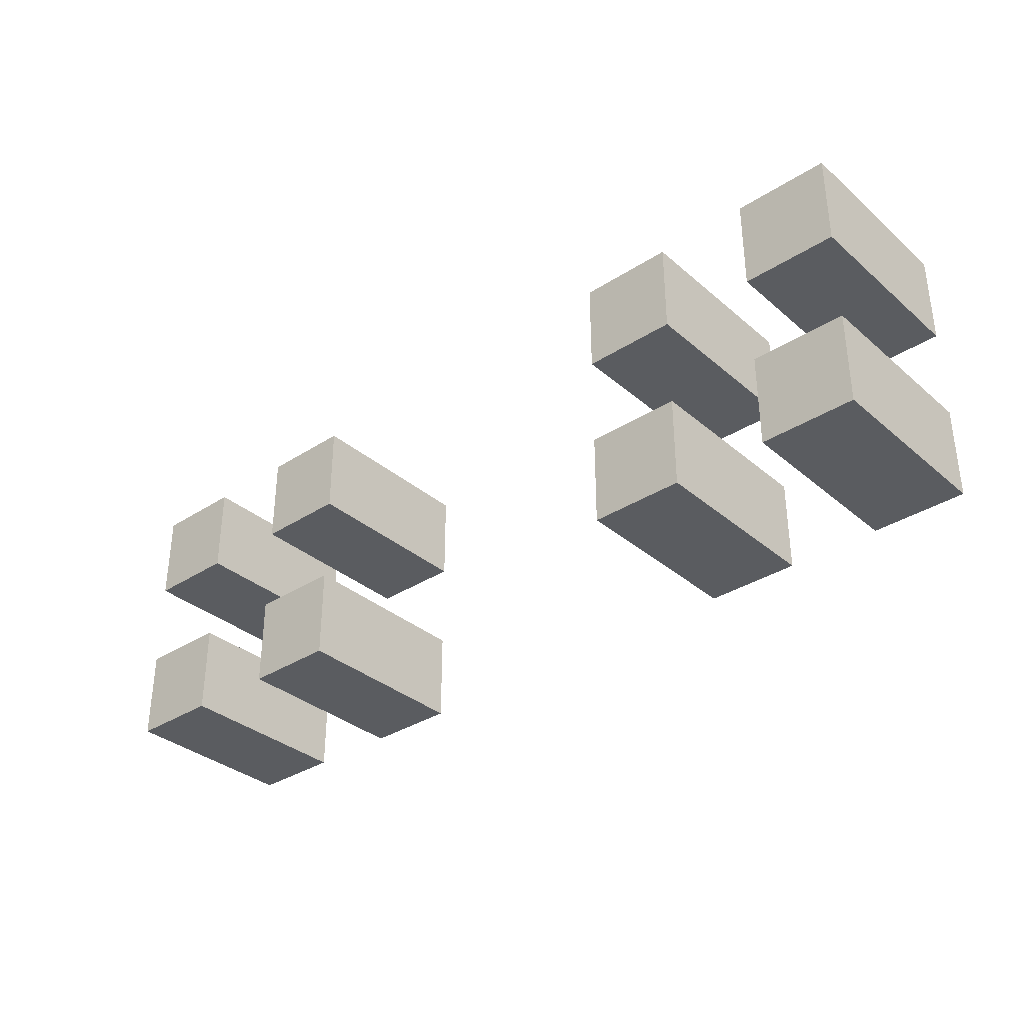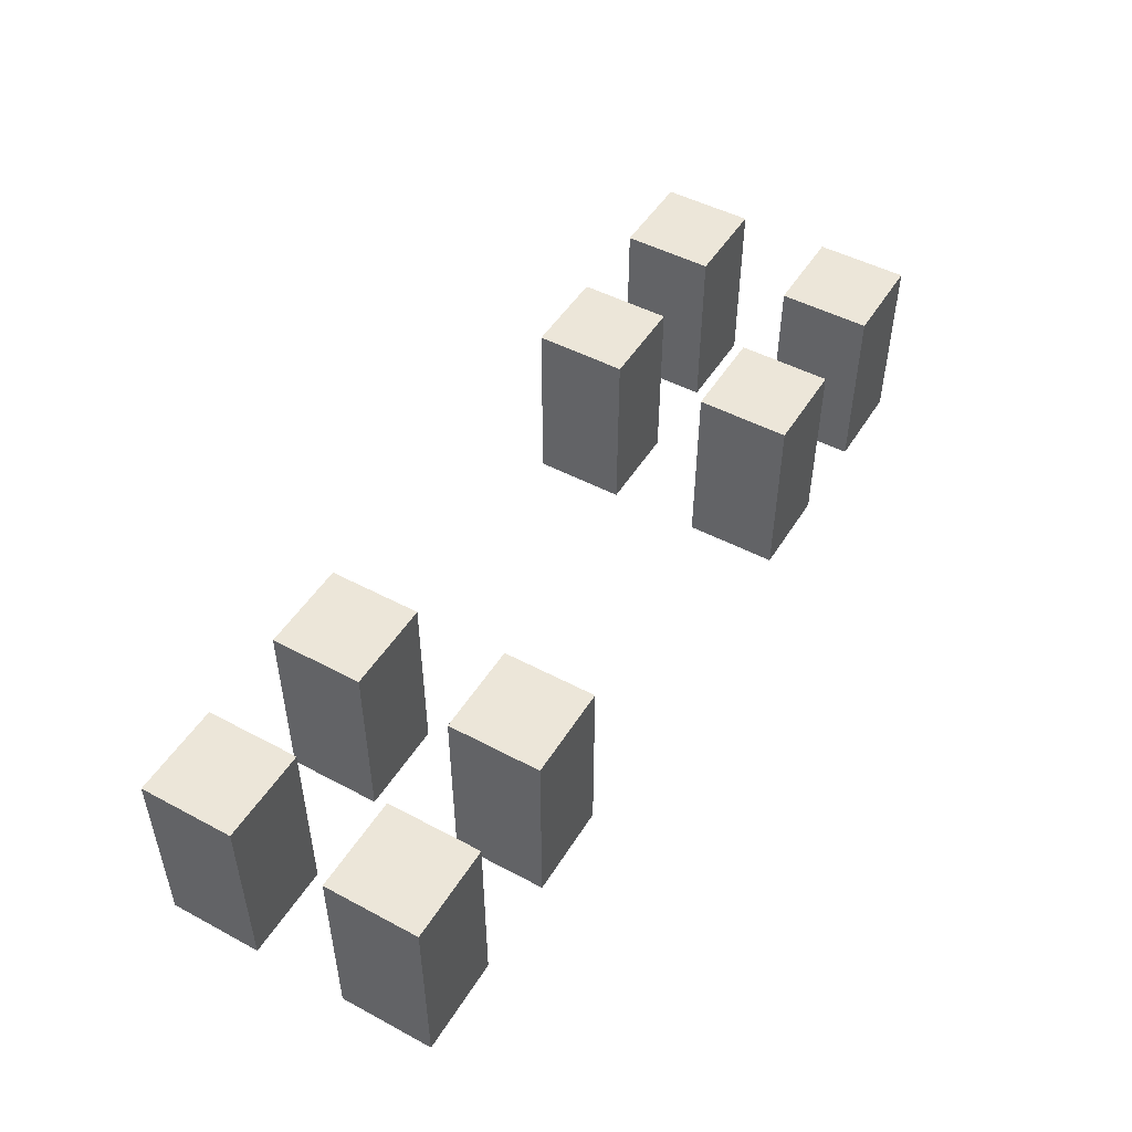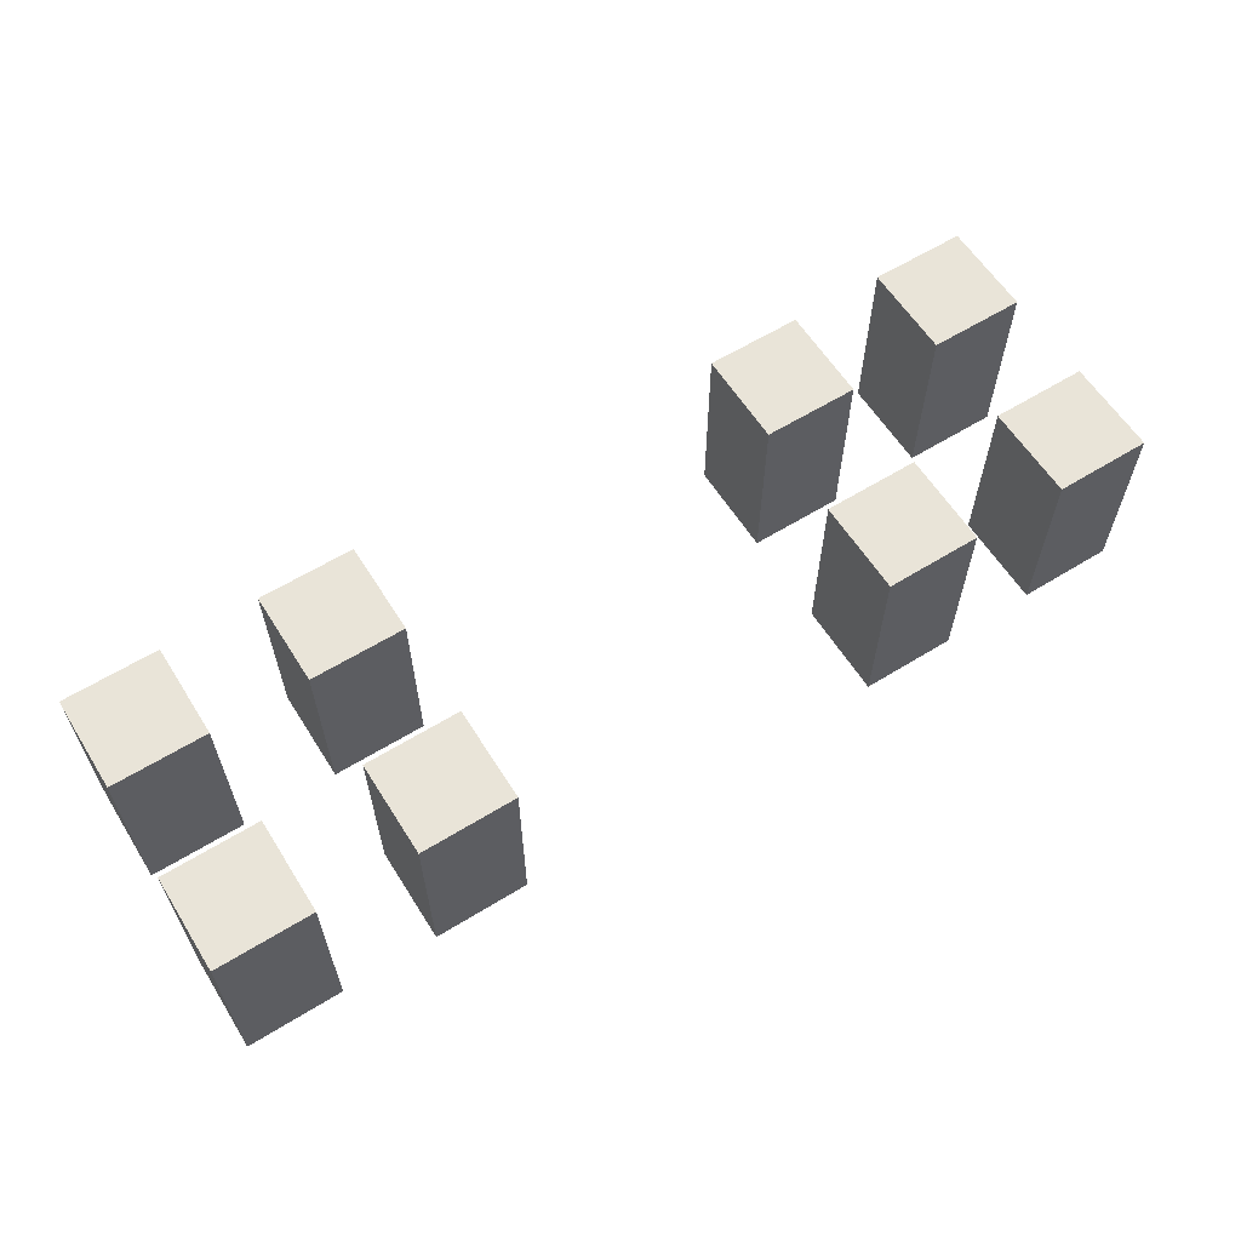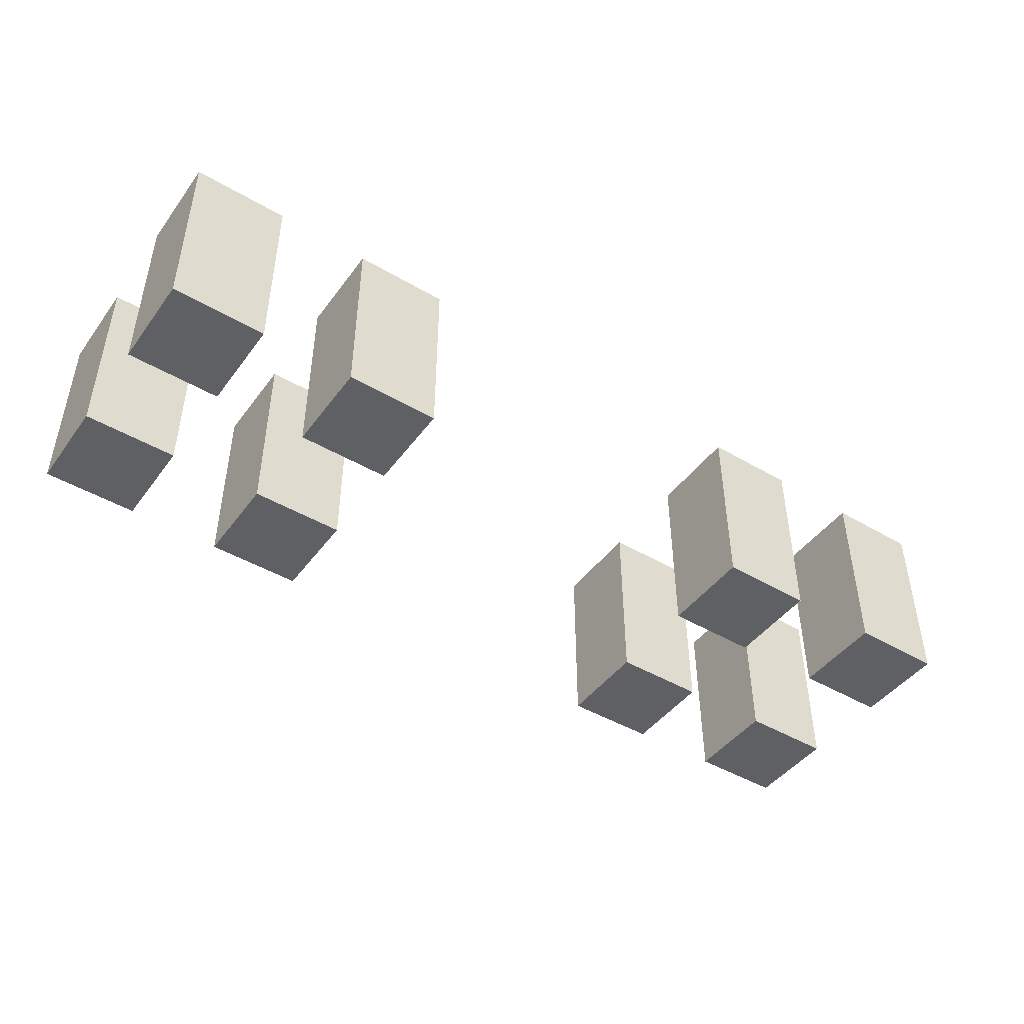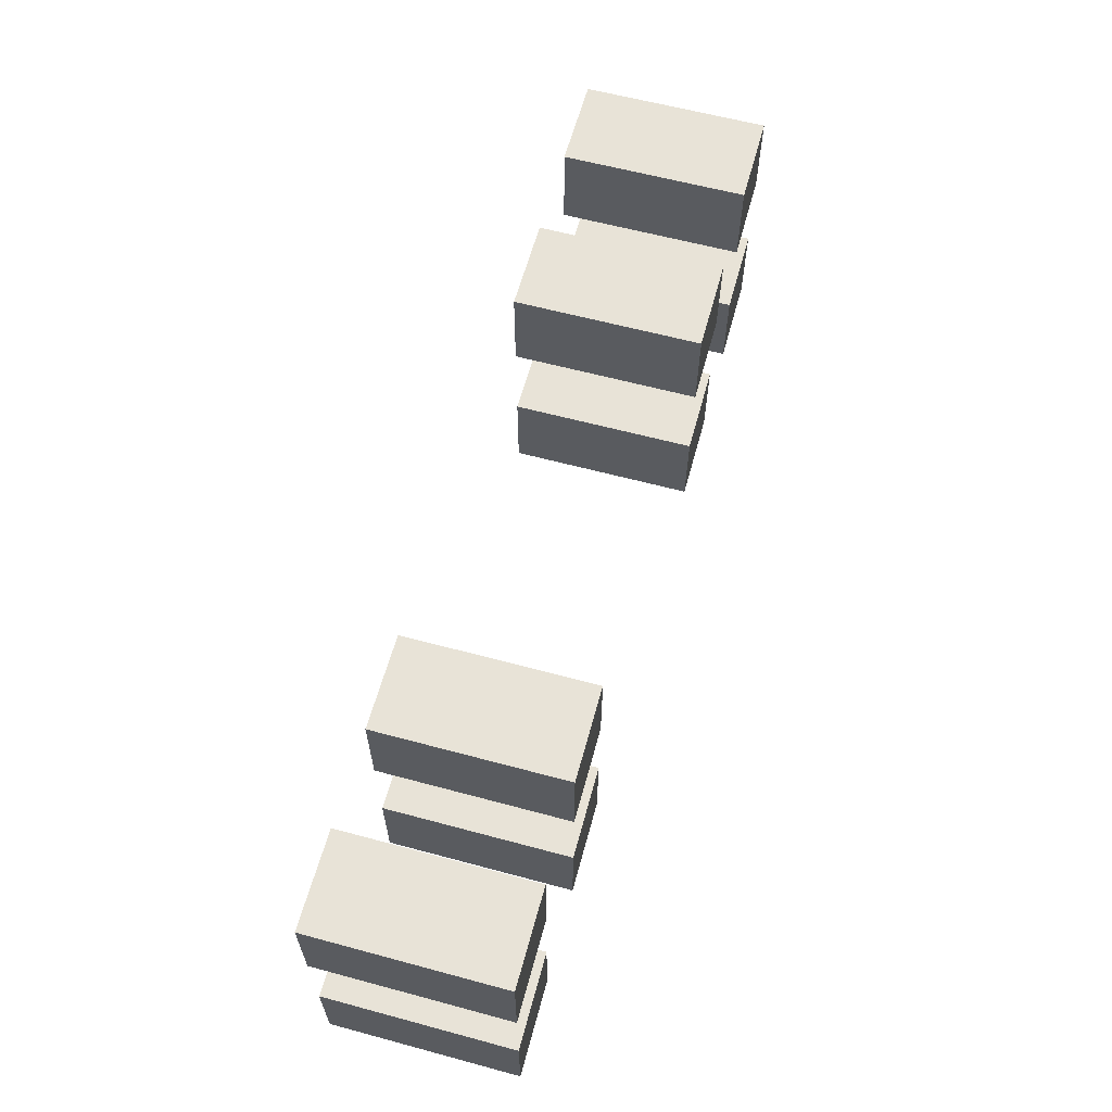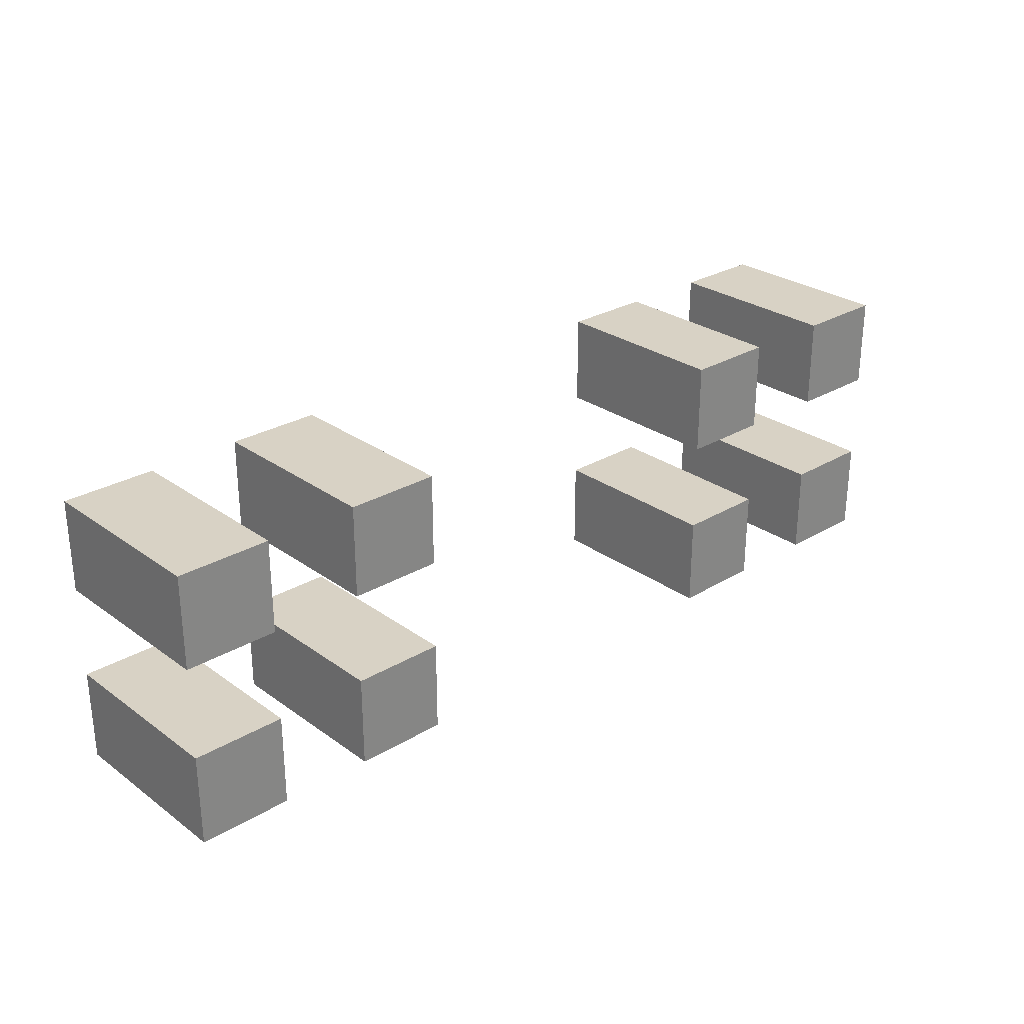
<metadata>
{"format":"obj","ext":"obj","renderer":"f3d","projection":"perspective","resolution":1024,"background":"white","views":[{"elev":-34.1,"azim":-138.9,"up":"+Z"},{"elev":48.9,"azim":120.6,"up":"+Y"},{"elev":60.7,"azim":147.8,"up":"+Y"},{"elev":-45.2,"azim":145.8,"up":"+Y"},{"elev":61.5,"azim":105.3,"up":"+Z"},{"elev":27.7,"azim":-42.4,"up":"+Z"}]}
</metadata>
<code>
o pirulini tastiera
g pb-MergedObject-553168
v -0.055 0.005 0.1025
v -0.0575 0.005 0.1025
v -0.055 0.01 0.1025
v -0.0575 0.01 0.1025
v -0.0575 0.005 0.1025
v -0.0575 0.005 0.1
v -0.0575 0.01 0.1025
v -0.0575 0.01 0.1
v -0.0575 0.005 0.1
v -0.055 0.005 0.1
v -0.0575 0.01 0.1
v -0.055 0.01 0.1
v -0.055 0.005 0.1
v -0.055 0.005 0.1025
v -0.055 0.01 0.1
v -0.055 0.01 0.1025
v -0.055 0.01 0.1025
v -0.0575 0.01 0.1025
v -0.055 0.01 0.1
v -0.0575 0.01 0.1
v -0.055 0.005 0.1
v -0.0575 0.005 0.1
v -0.055 0.005 0.1025
v -0.0575 0.005 0.1025
v -0.0675 0.005 0.1075
v -0.07 0.005 0.1075
v -0.0675 0.01 0.1075
v -0.07 0.01 0.1075
v -0.07 0.005 0.1075
v -0.07 0.005 0.105
v -0.07 0.01 0.1075
v -0.07 0.01 0.105
v -0.07 0.005 0.105
v -0.0675 0.005 0.105
v -0.07 0.01 0.105
v -0.0675 0.01 0.105
v -0.0675 0.005 0.105
v -0.0675 0.005 0.1075
v -0.0675 0.01 0.105
v -0.0675 0.01 0.1075
v -0.0675 0.01 0.1075
v -0.07 0.01 0.1075
v -0.0675 0.01 0.105
v -0.07 0.01 0.105
v -0.0675 0.005 0.105
v -0.07 0.005 0.105
v -0.0675 0.005 0.1075
v -0.07 0.005 0.1075
v -0.0725 0.005 0.1025
v -0.075 0.005 0.1025
v -0.0725 0.01 0.1025
v -0.075 0.01 0.1025
v -0.075 0.005 0.1025
v -0.075 0.005 0.1
v -0.075 0.01 0.1025
v -0.075 0.01 0.1
v -0.075 0.005 0.1
v -0.0725 0.005 0.1
v -0.075 0.01 0.1
v -0.0725 0.01 0.1
v -0.0725 0.005 0.1
v -0.0725 0.005 0.1025
v -0.0725 0.01 0.1
v -0.0725 0.01 0.1025
v -0.0725 0.01 0.1025
v -0.075 0.01 0.1025
v -0.0725 0.01 0.1
v -0.075 0.01 0.1
v -0.0725 0.005 0.1
v -0.075 0.005 0.1
v -0.0725 0.005 0.1025
v -0.075 0.005 0.1025
v -0.0725 0.005 0.1075
v -0.075 0.005 0.1075
v -0.0725 0.01 0.1075
v -0.075 0.01 0.1075
v -0.075 0.005 0.1075
v -0.075 0.005 0.105
v -0.075 0.01 0.1075
v -0.075 0.01 0.105
v -0.075 0.005 0.105
v -0.0725 0.005 0.105
v -0.075 0.01 0.105
v -0.0725 0.01 0.105
v -0.0725 0.005 0.105
v -0.0725 0.005 0.1075
v -0.0725 0.01 0.105
v -0.0725 0.01 0.1075
v -0.0725 0.01 0.1075
v -0.075 0.01 0.1075
v -0.0725 0.01 0.105
v -0.075 0.01 0.105
v -0.0725 0.005 0.105
v -0.075 0.005 0.105
v -0.0725 0.005 0.1075
v -0.075 0.005 0.1075
v -0.05 0.005 0.1075
v -0.0525 0.005 0.1075
v -0.05 0.01 0.1075
v -0.0525 0.01 0.1075
v -0.0525 0.005 0.1075
v -0.0525 0.005 0.105
v -0.0525 0.01 0.1075
v -0.0525 0.01 0.105
v -0.0525 0.005 0.105
v -0.05 0.005 0.105
v -0.0525 0.01 0.105
v -0.05 0.01 0.105
v -0.05 0.005 0.105
v -0.05 0.005 0.1075
v -0.05 0.01 0.105
v -0.05 0.01 0.1075
v -0.05 0.01 0.1075
v -0.0525 0.01 0.1075
v -0.05 0.01 0.105
v -0.0525 0.01 0.105
v -0.05 0.005 0.105
v -0.0525 0.005 0.105
v -0.05 0.005 0.1075
v -0.0525 0.005 0.1075
v -0.05 0.005 0.1025
v -0.0525 0.005 0.1025
v -0.05 0.01 0.1025
v -0.0525 0.01 0.1025
v -0.0525 0.005 0.1025
v -0.0525 0.005 0.1
v -0.0525 0.01 0.1025
v -0.0525 0.01 0.1
v -0.0525 0.005 0.1
v -0.05 0.005 0.1
v -0.0525 0.01 0.1
v -0.05 0.01 0.1
v -0.05 0.005 0.1
v -0.05 0.005 0.1025
v -0.05 0.01 0.1
v -0.05 0.01 0.1025
v -0.05 0.01 0.1025
v -0.0525 0.01 0.1025
v -0.05 0.01 0.1
v -0.0525 0.01 0.1
v -0.05 0.005 0.1
v -0.0525 0.005 0.1
v -0.05 0.005 0.1025
v -0.0525 0.005 0.1025
v -0.055 0.005 0.1075
v -0.0575 0.005 0.1075
v -0.055 0.01 0.1075
v -0.0575 0.01 0.1075
v -0.0575 0.005 0.1075
v -0.0575 0.005 0.105
v -0.0575 0.01 0.1075
v -0.0575 0.01 0.105
v -0.0575 0.005 0.105
v -0.055 0.005 0.105
v -0.0575 0.01 0.105
v -0.055 0.01 0.105
v -0.055 0.005 0.105
v -0.055 0.005 0.1075
v -0.055 0.01 0.105
v -0.055 0.01 0.1075
v -0.055 0.01 0.1075
v -0.0575 0.01 0.1075
v -0.055 0.01 0.105
v -0.0575 0.01 0.105
v -0.055 0.005 0.105
v -0.0575 0.005 0.105
v -0.055 0.005 0.1075
v -0.0575 0.005 0.1075
v -0.0675 0.005 0.1025
v -0.07 0.005 0.1025
v -0.0675 0.01 0.1025
v -0.07 0.01 0.1025
v -0.07 0.005 0.1025
v -0.07 0.005 0.1
v -0.07 0.01 0.1025
v -0.07 0.01 0.1
v -0.07 0.005 0.1
v -0.0675 0.005 0.1
v -0.07 0.01 0.1
v -0.0675 0.01 0.1
v -0.0675 0.005 0.1
v -0.0675 0.005 0.1025
v -0.0675 0.01 0.1
v -0.0675 0.01 0.1025
v -0.0675 0.01 0.1025
v -0.07 0.01 0.1025
v -0.0675 0.01 0.1
v -0.07 0.01 0.1
v -0.0675 0.005 0.1
v -0.07 0.005 0.1
v -0.0675 0.005 0.1025
v -0.07 0.005 0.1025
g pb-MergedObject-553168
f 3 4 2 1
f 7 8 6 5
f 11 12 10 9
f 15 16 14 13
f 19 20 18 17
f 23 24 22 21
f 27 28 26 25
f 31 32 30 29
f 35 36 34 33
f 39 40 38 37
f 43 44 42 41
f 47 48 46 45
f 51 52 50 49
f 55 56 54 53
f 59 60 58 57
f 63 64 62 61
f 67 68 66 65
f 71 72 70 69
f 75 76 74 73
f 79 80 78 77
f 83 84 82 81
f 87 88 86 85
f 91 92 90 89
f 95 96 94 93
f 99 100 98 97
f 103 104 102 101
f 107 108 106 105
f 111 112 110 109
f 115 116 114 113
f 119 120 118 117
f 123 124 122 121
f 127 128 126 125
f 131 132 130 129
f 135 136 134 133
f 139 140 138 137
f 143 144 142 141
f 147 148 146 145
f 151 152 150 149
f 155 156 154 153
f 159 160 158 157
f 163 164 162 161
f 167 168 166 165
f 171 172 170 169
f 175 176 174 173
f 179 180 178 177
f 183 184 182 181
f 187 188 186 185
f 191 192 190 189

</code>
